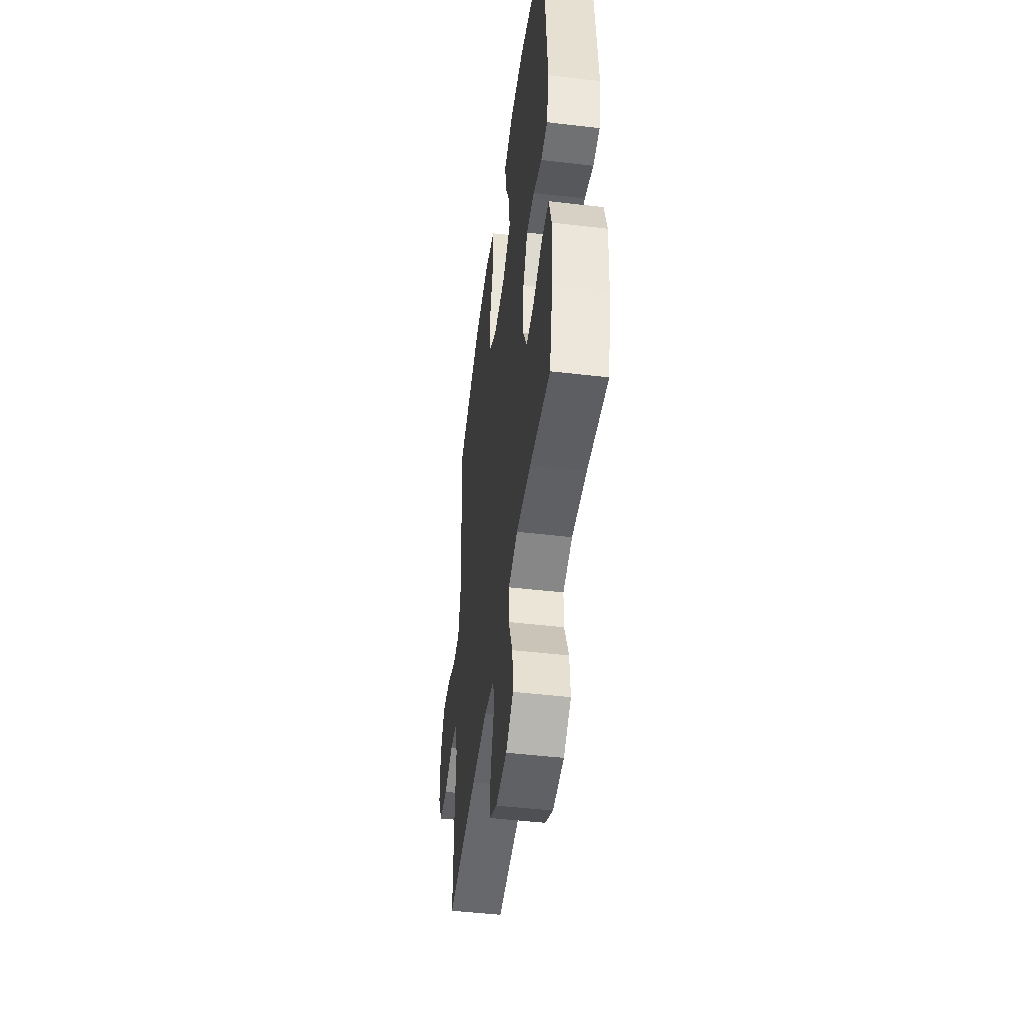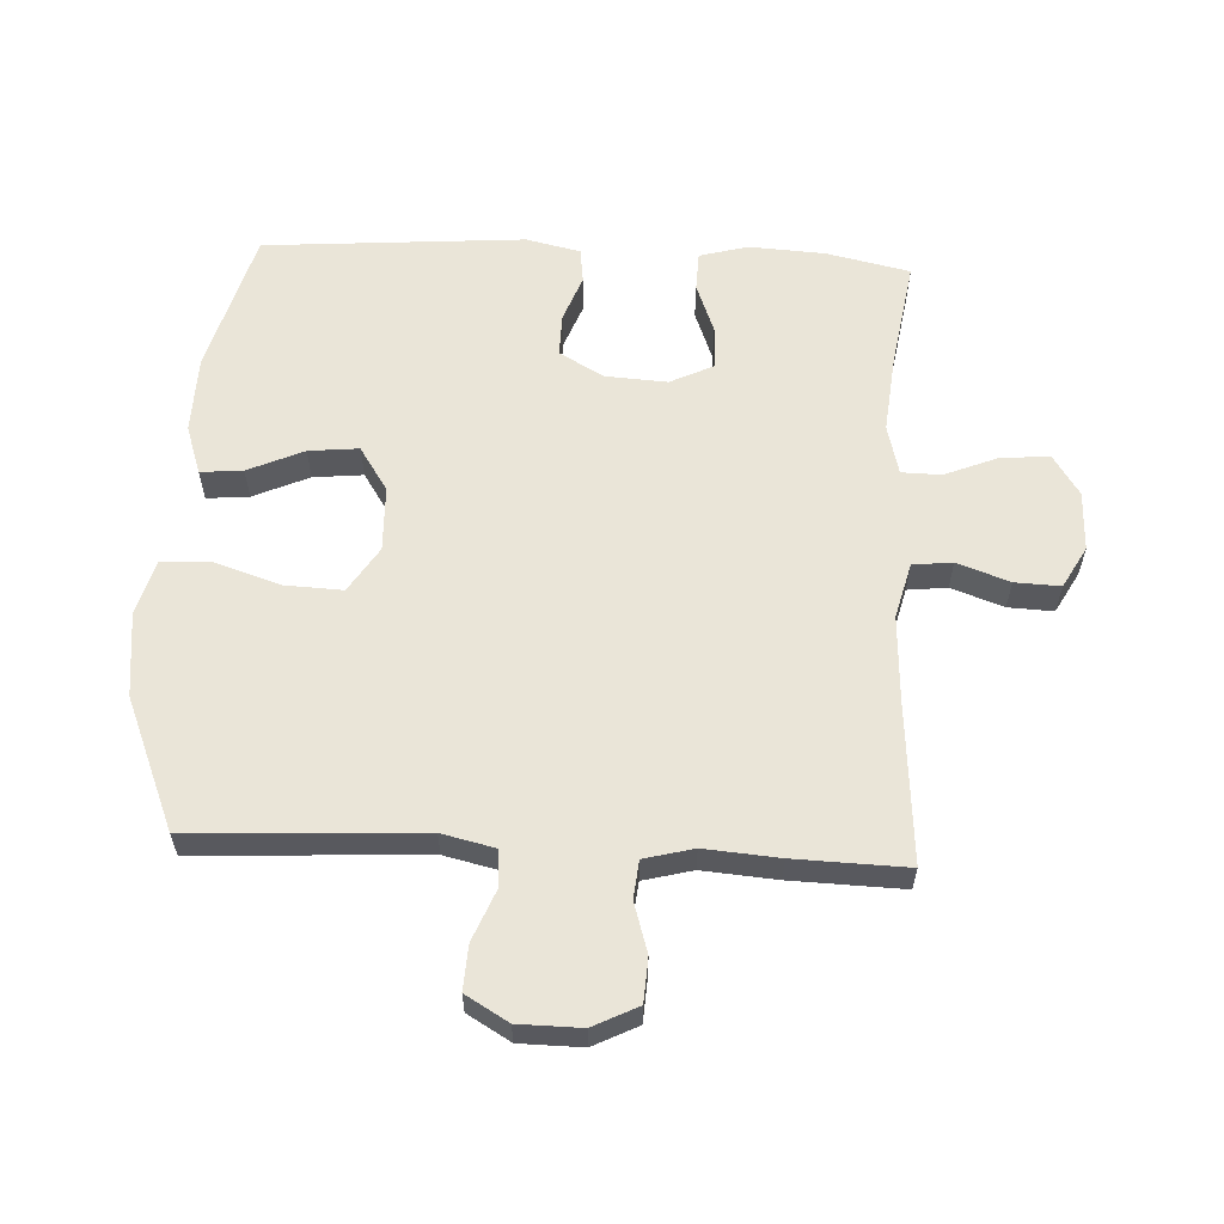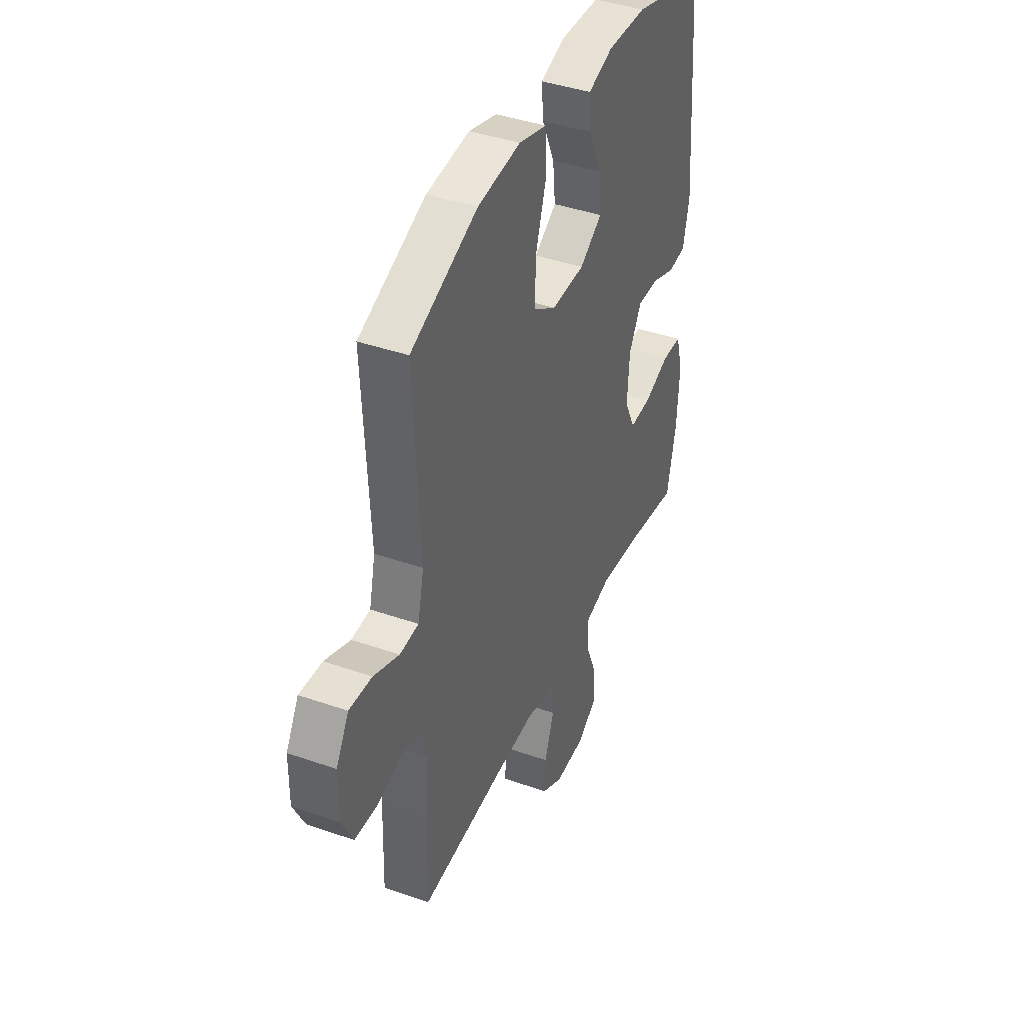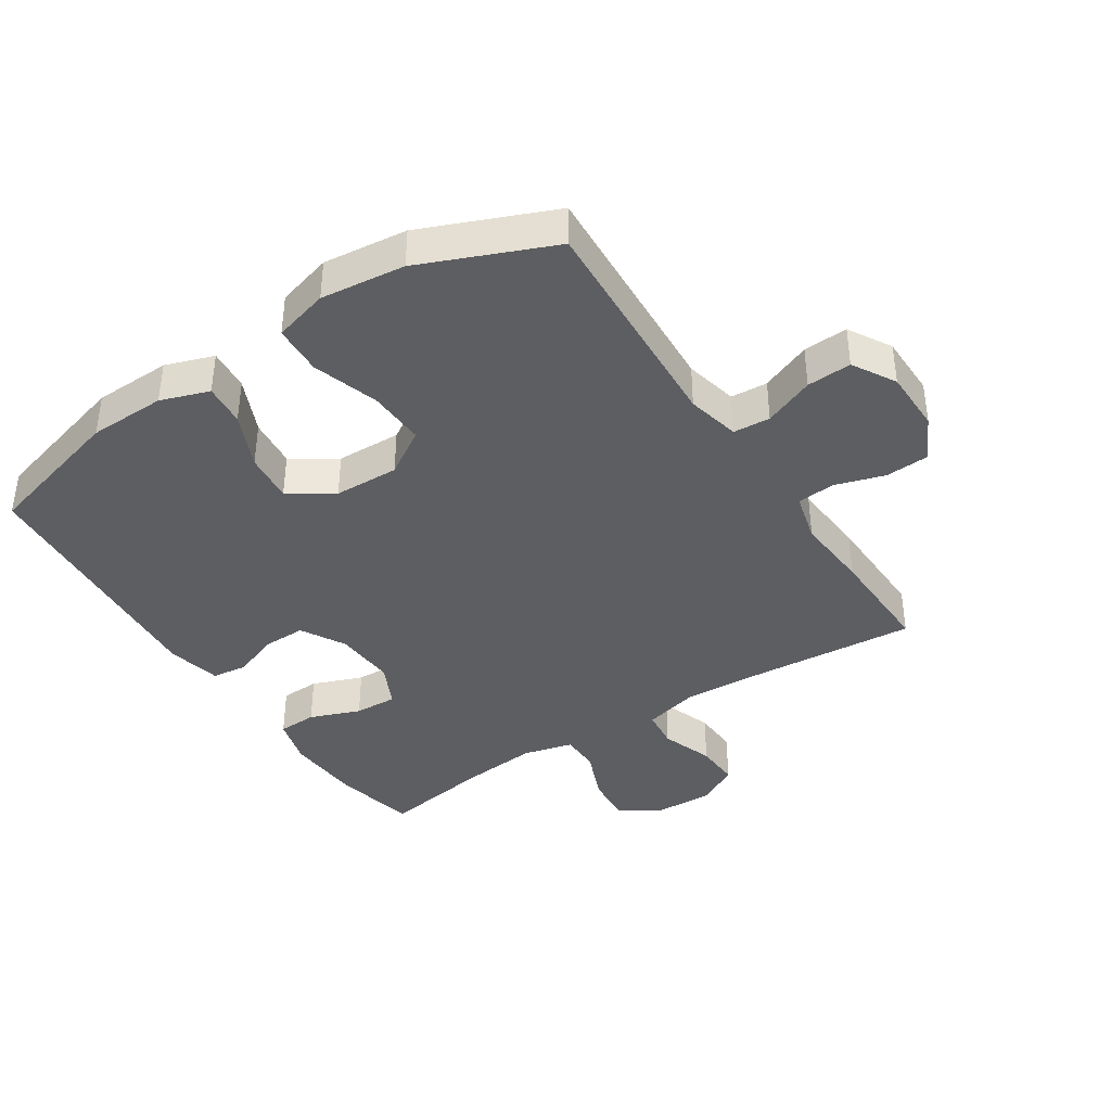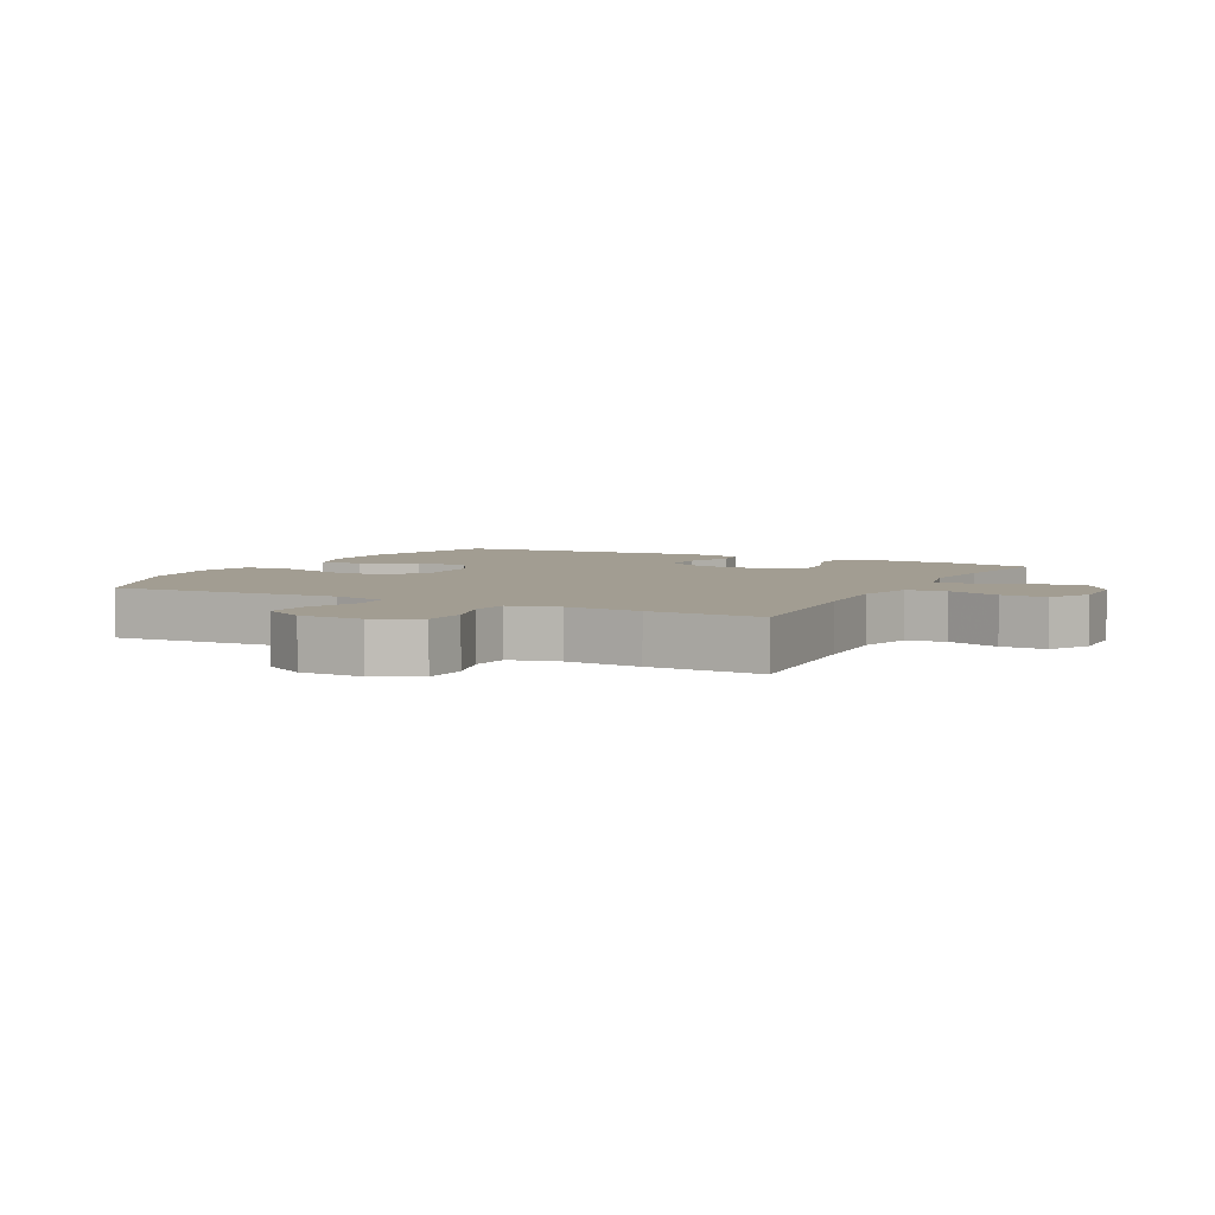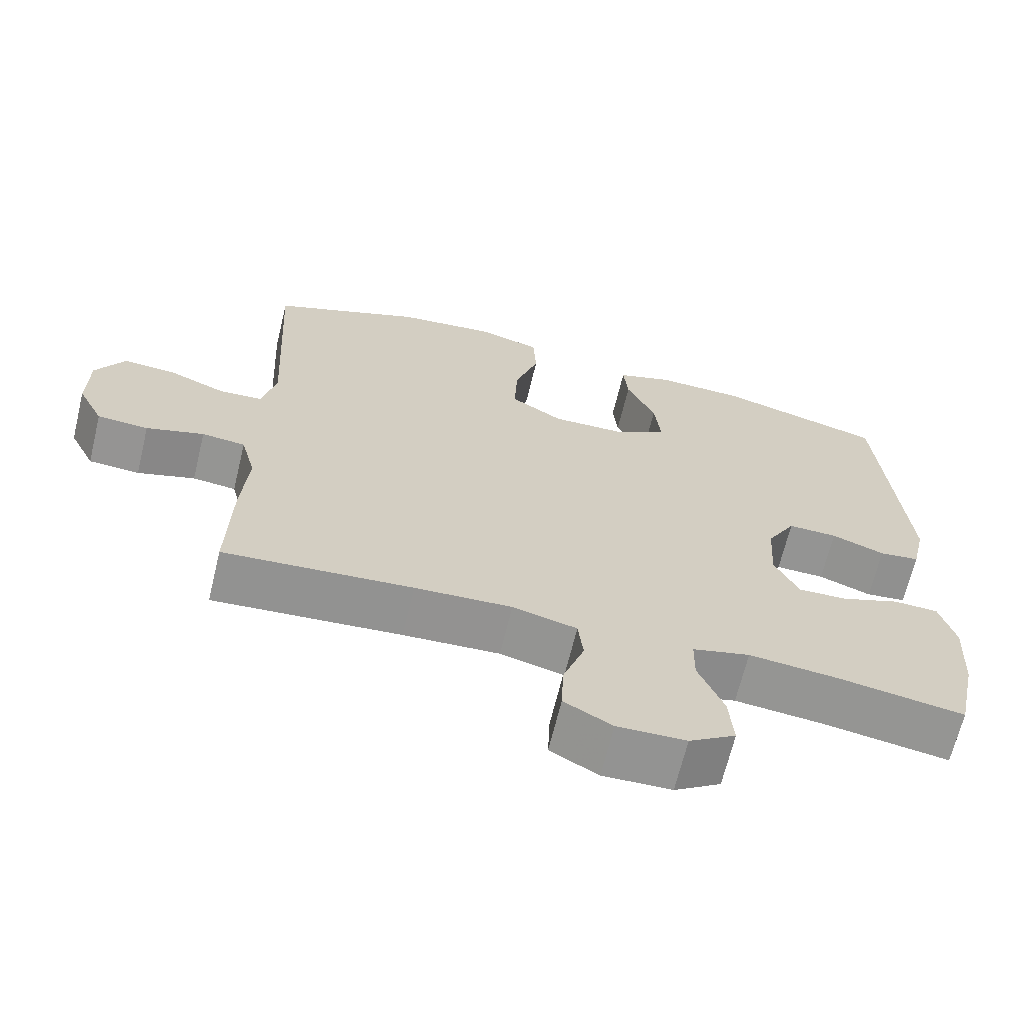
<metadata>
{"format":"obj","ext":"obj","renderer":"f3d","projection":"perspective","resolution":1024,"background":"white","views":[{"elev":-48.0,"azim":-97.5,"up":"+Z"},{"elev":59.6,"azim":92.9,"up":"+Y"},{"elev":40.9,"azim":113.1,"up":"+Z"},{"elev":-39.3,"azim":33.1,"up":"+Y"},{"elev":4.9,"azim":117.4,"up":"+Y"},{"elev":-66.9,"azim":166.4,"up":"+Z"}]}
</metadata>
<code>
v 0.5 0.07 -0.5
v 0.245 0.07 -0.48
v 0.114 0.07 -0.473
v 0.027 0.07 -0.495
v 0.02 0.07 -0.557
v 0.049 0.07 -0.639
v 0.052 0.07 -0.71
v -0.013 0.07 -0.746
v -0.106 0.07 -0.743
v -0.169 0.07 -0.702
v -0.163 0.07 -0.626
v -0.129 0.07 -0.543
v -0.13 0.07 -0.481
v -0.208 0.07 -0.461
v -0.33 0.07 -0.473
v -0.5 0.07 -0.5
v -0.528 0.07 -0.37
v -0.535 0.07 -0.251
v -0.514 0.07 -0.175
v -0.453 0.07 -0.173
v -0.374 0.07 -0.203
v -0.307 0.07 -0.206
v -0.274 0.07 -0.138
v -0.28 0.07 -0.041
v -0.319 0.07 0.028
v -0.386 0.07 0.027
v -0.458 0.07 0
v -0.513 0.07 0.007
v -0.532 0.07 0.092
v -0.5 0.07 0.5
v -0.276 0.07 0.562
v -0.155 0.07 0.565
v -0.079 0.07 0.539
v -0.085 0.07 0.473
v -0.124 0.07 0.386
v -0.132 0.07 0.308
v -0.063 0.07 0.263
v 0.039 0.07 0.26
v 0.11 0.07 0.305
v 0.106 0.07 0.395
v 0.073 0.07 0.498
v 0.077 0.07 0.576
v 0.163 0.07 0.6
v 0.295 0.07 0.585
v 0.5 0.07 0.5
v 0.481 0.07 0.142
v 0.5 0.07 0.059
v 0.558 0.07 0.055
v 0.637 0.07 0.087
v 0.707 0.07 0.091
v 0.746 0.07 0.024
v 0.747 0.07 -0.074
v 0.712 0.07 -0.144
v 0.643 0.07 -0.148
v 0.565 0.07 -0.124
v 0.506 0.07 -0.13
v 0.486 0.07 -0.207
v 0.495 0.07 -0.324
v 0.5 0 -0.5
v 0.245 0 -0.48
v 0.114 0 -0.473
v 0.027 0 -0.495
v 0.02 0 -0.557
v 0.049 0 -0.639
v 0.052 0 -0.71
v -0.013 0 -0.746
v -0.106 0 -0.743
v -0.169 0 -0.702
v -0.163 0 -0.626
v -0.129 0 -0.543
v -0.13 0 -0.481
v -0.208 0 -0.461
v -0.33 0 -0.473
v -0.5 0 -0.5
v -0.528 0 -0.37
v -0.535 0 -0.251
v -0.514 0 -0.175
v -0.453 0 -0.173
v -0.374 0 -0.203
v -0.307 0 -0.206
v -0.274 0 -0.138
v -0.28 0 -0.041
v -0.319 0 0.028
v -0.386 0 0.027
v -0.458 0 0
v -0.513 0 0.007
v -0.532 0 0.092
v -0.5 0 0.5
v -0.276 0 0.562
v -0.155 0 0.565
v -0.079 0 0.539
v -0.085 0 0.473
v -0.124 0 0.386
v -0.132 0 0.308
v -0.063 0 0.263
v 0.039 0 0.26
v 0.11 0 0.305
v 0.106 0 0.395
v 0.073 0 0.498
v 0.077 0 0.576
v 0.163 0 0.6
v 0.295 0 0.585
v 0.5 0 0.5
v 0.481 0 0.142
v 0.5 0 0.059
v 0.558 0 0.055
v 0.637 0 0.087
v 0.707 0 0.091
v 0.746 0 0.024
v 0.747 0 -0.074
v 0.712 0 -0.144
v 0.643 0 -0.148
v 0.565 0 -0.124
v 0.506 0 -0.13
v 0.486 0 -0.207
v 0.495 0 -0.324
f 57 58 1 2
f 56 57 2 3
f 53 54 55
f 52 53 55
f 51 52 55
f 50 51 55
f 49 50 55
f 48 49 55
f 47 48 55 56
f 56 3 4
f 47 56 4
f 46 47 4
f 44 45 46
f 43 44 46
f 42 43 46
f 41 42 46
f 40 41 46
f 39 40 46
f 38 39 46 4
f 33 34 35
f 32 33 35
f 31 32 35
f 30 31 35
f 29 30 35
f 28 29 35
f 27 28 35
f 26 27 35
f 25 26 35 36
f 24 25 36 37
f 19 20 21
f 18 19 21
f 17 18 21
f 16 17 21
f 15 16 21
f 14 15 21 22
f 13 14 22 23
f 10 11 12
f 9 10 12
f 8 9 12
f 7 8 12
f 6 7 12
f 5 6 12
f 5 12 13
f 24 37 38
f 23 24 38
f 13 23 38
f 5 13 38
f 4 5 38
f 60 59 116 115
f 61 60 115 114
f 113 112 111
f 113 111 110
f 113 110 109
f 113 109 108
f 113 108 107
f 113 107 106
f 114 113 106 105
f 62 61 114
f 62 114 105
f 62 105 104
f 104 103 102
f 104 102 101
f 104 101 100
f 104 100 99
f 104 99 98
f 104 98 97
f 62 104 97 96
f 93 92 91
f 93 91 90
f 93 90 89
f 93 89 88
f 93 88 87
f 93 87 86
f 93 86 85
f 93 85 84
f 94 93 84 83
f 95 94 83 82
f 79 78 77
f 79 77 76
f 79 76 75
f 79 75 74
f 79 74 73
f 80 79 73 72
f 81 80 72 71
f 70 69 68
f 70 68 67
f 70 67 66
f 70 66 65
f 70 65 64
f 70 64 63
f 71 70 63
f 96 95 82
f 96 82 81
f 96 81 71
f 96 71 63
f 96 63 62
f 1 59 60 2
f 2 60 61 3
f 3 61 62 4
f 4 62 63 5
f 5 63 64 6
f 6 64 65 7
f 7 65 66 8
f 8 66 67 9
f 9 67 68 10
f 10 68 69 11
f 11 69 70 12
f 12 70 71 13
f 13 71 72 14
f 14 72 73 15
f 15 73 74 16
f 16 74 75 17
f 17 75 76 18
f 18 76 77 19
f 19 77 78 20
f 20 78 79 21
f 21 79 80 22
f 22 80 81 23
f 23 81 82 24
f 24 82 83 25
f 25 83 84 26
f 26 84 85 27
f 27 85 86 28
f 28 86 87 29
f 29 87 88 30
f 30 88 89 31
f 31 89 90 32
f 32 90 91 33
f 33 91 92 34
f 34 92 93 35
f 35 93 94 36
f 36 94 95 37
f 37 95 96 38
f 38 96 97 39
f 39 97 98 40
f 40 98 99 41
f 41 99 100 42
f 42 100 101 43
f 43 101 102 44
f 44 102 103 45
f 45 103 104 46
f 46 104 105 47
f 47 105 106 48
f 48 106 107 49
f 49 107 108 50
f 50 108 109 51
f 51 109 110 52
f 52 110 111 53
f 53 111 112 54
f 54 112 113 55
f 55 113 114 56
f 56 114 115 57
f 57 115 116 58
f 58 116 59 1

</code>
